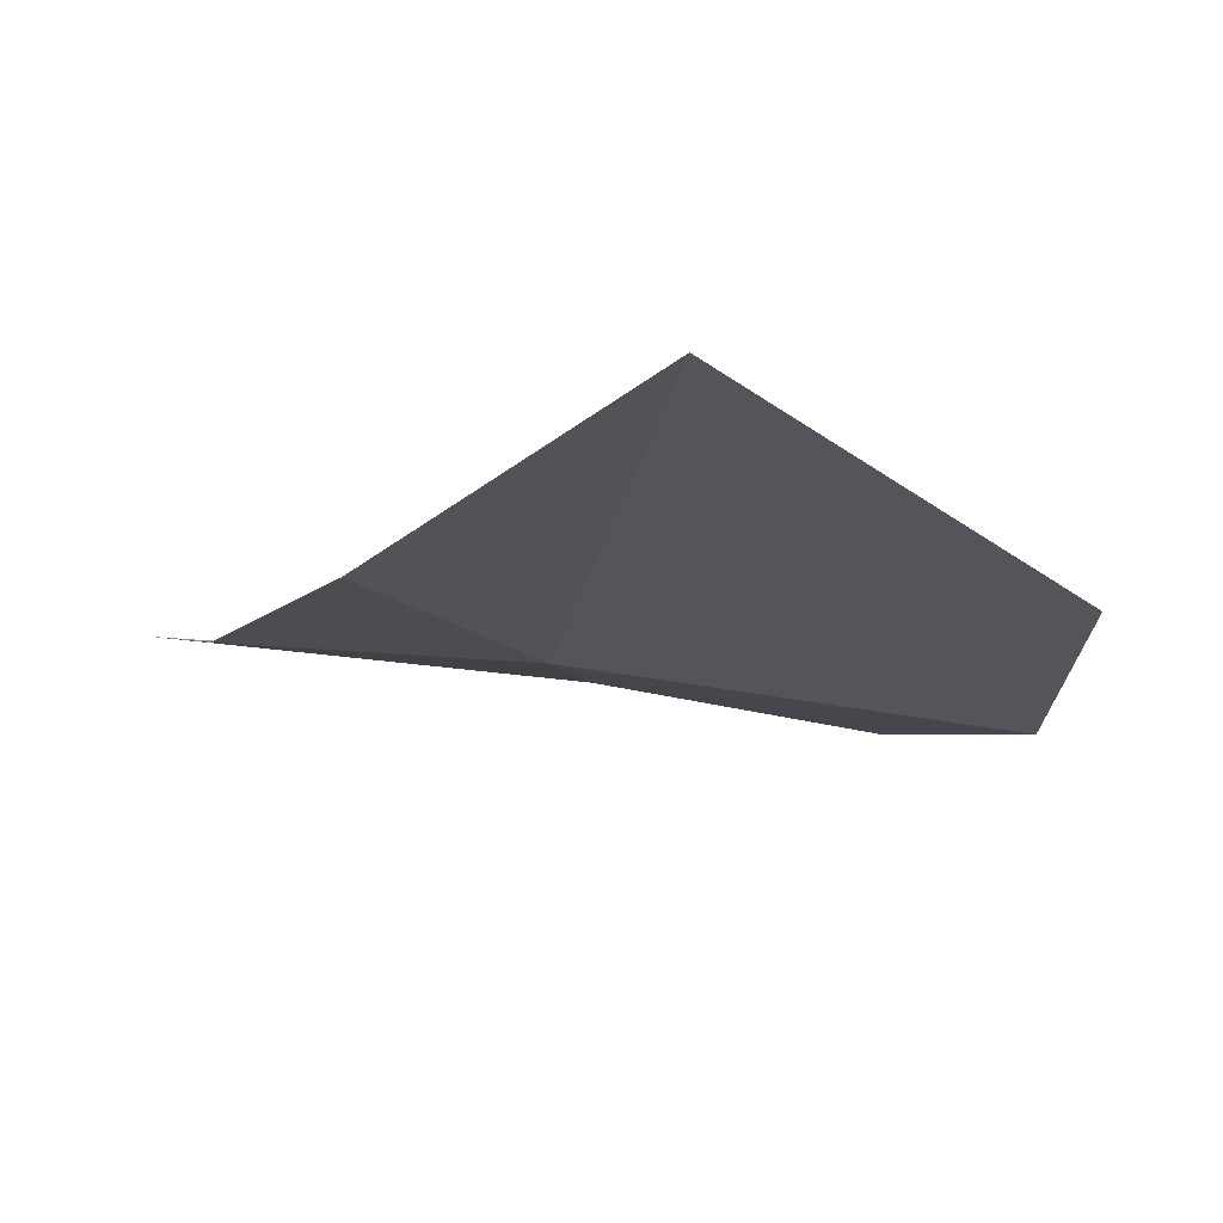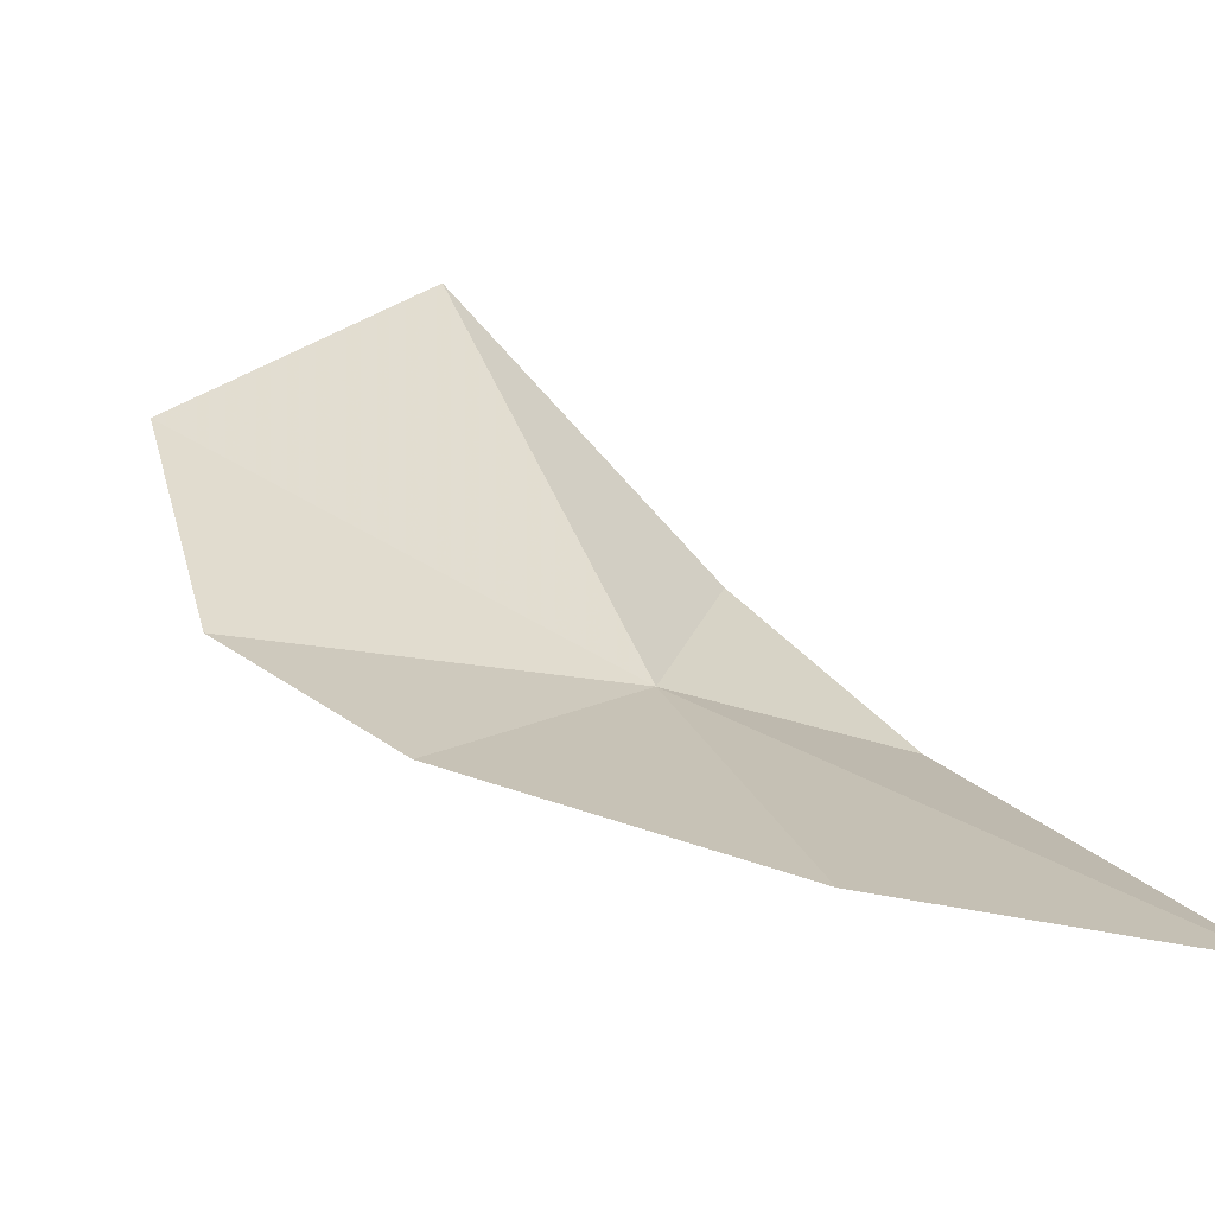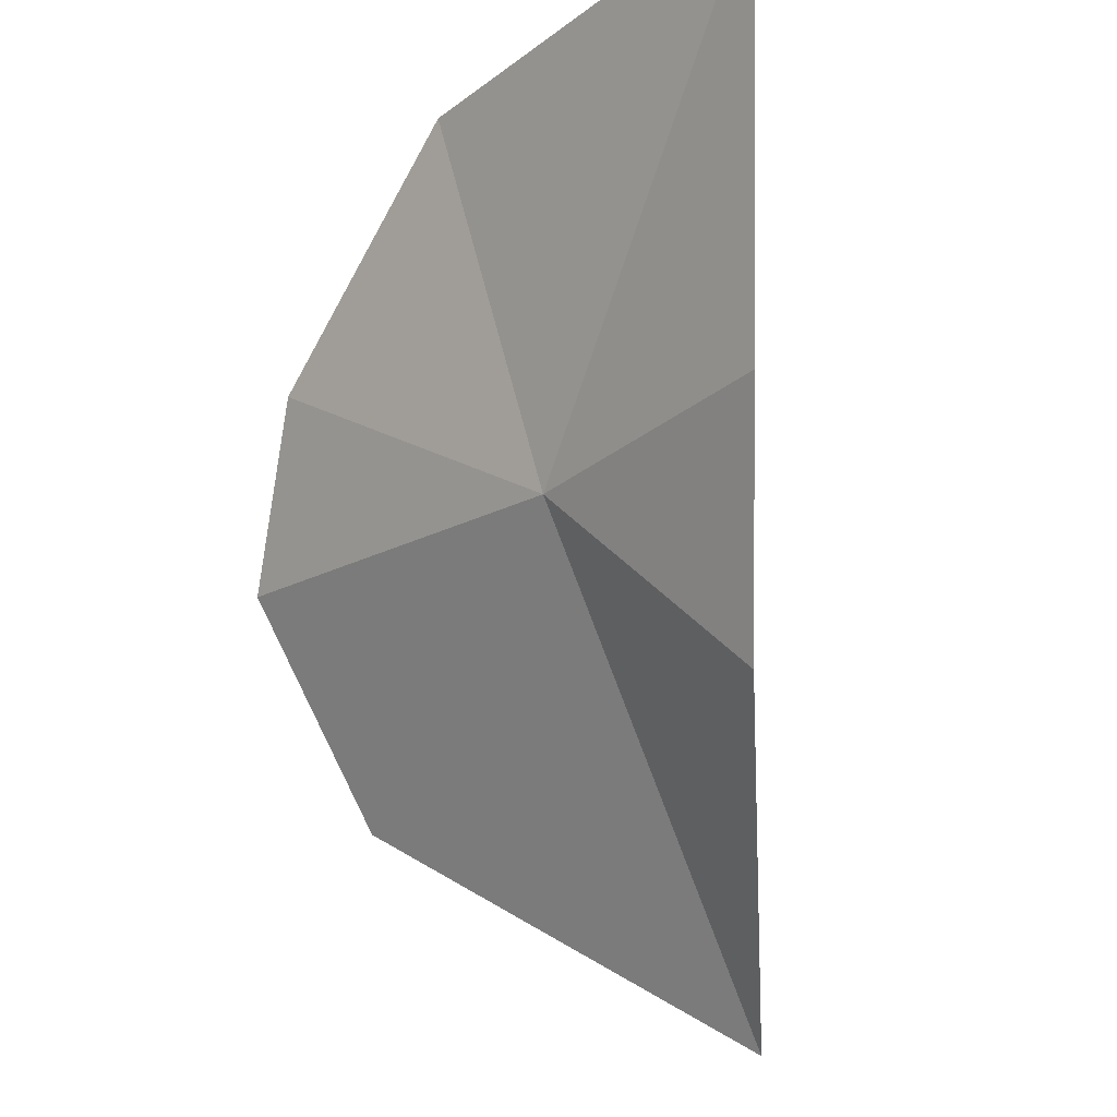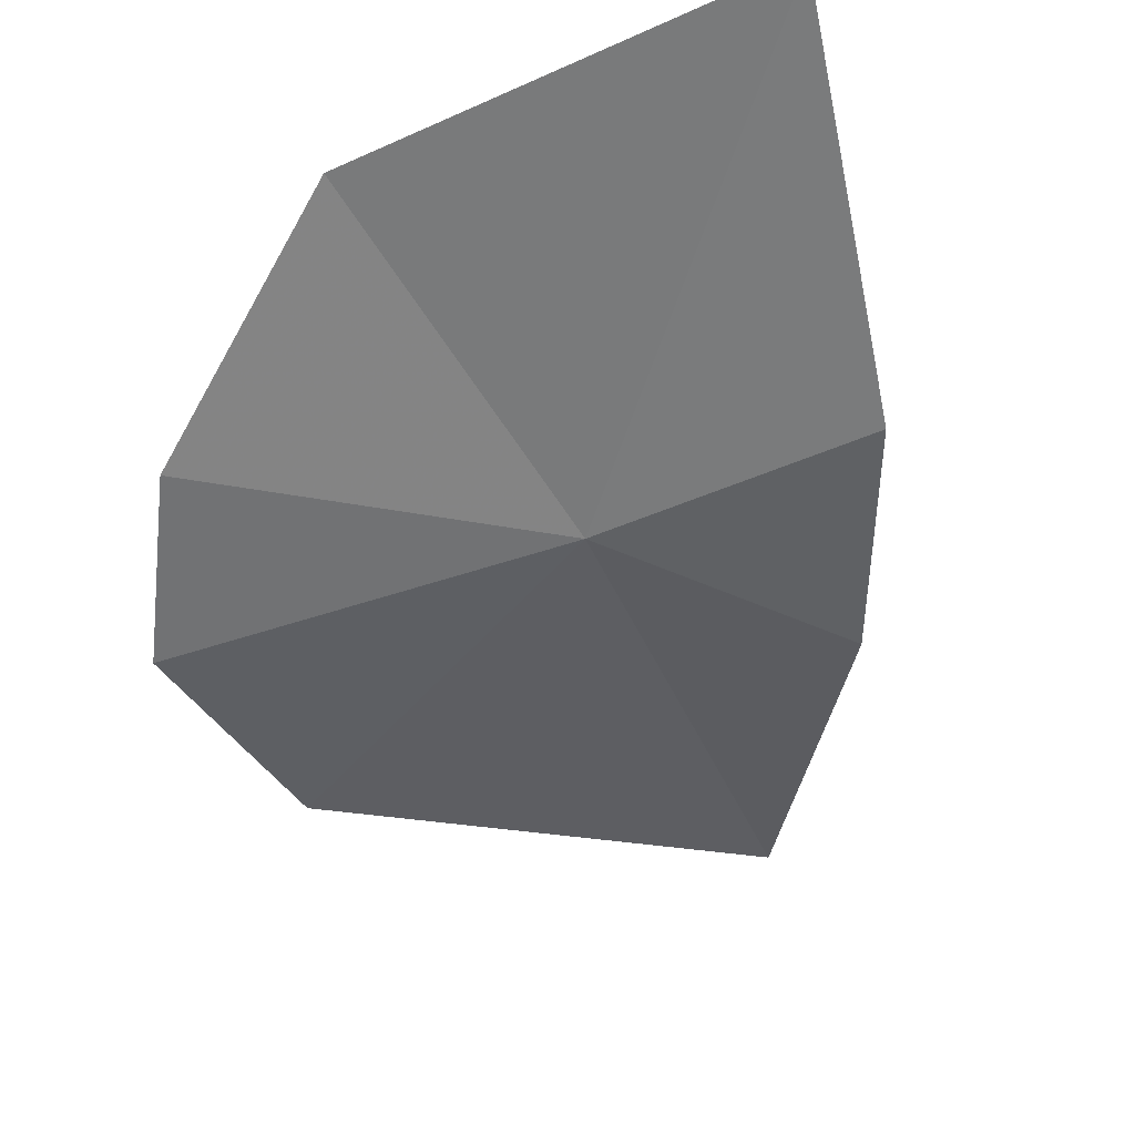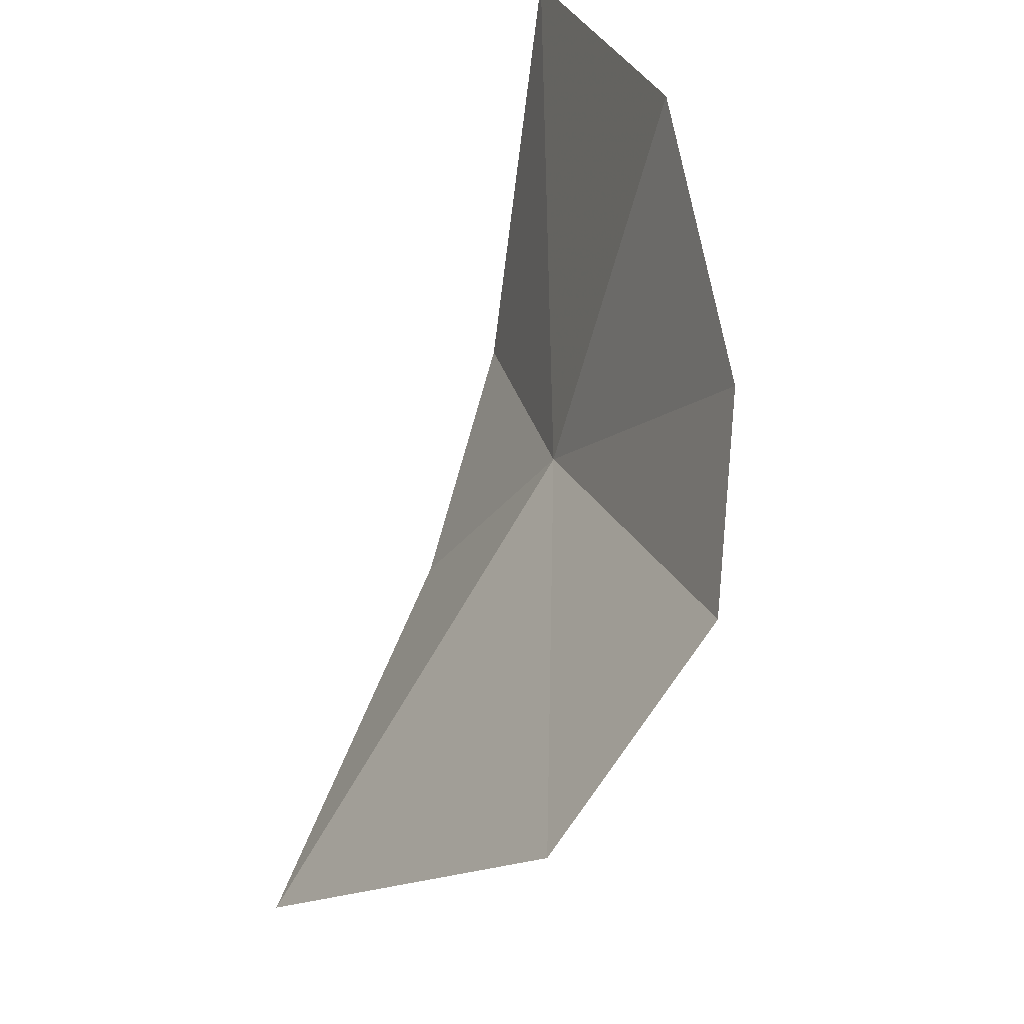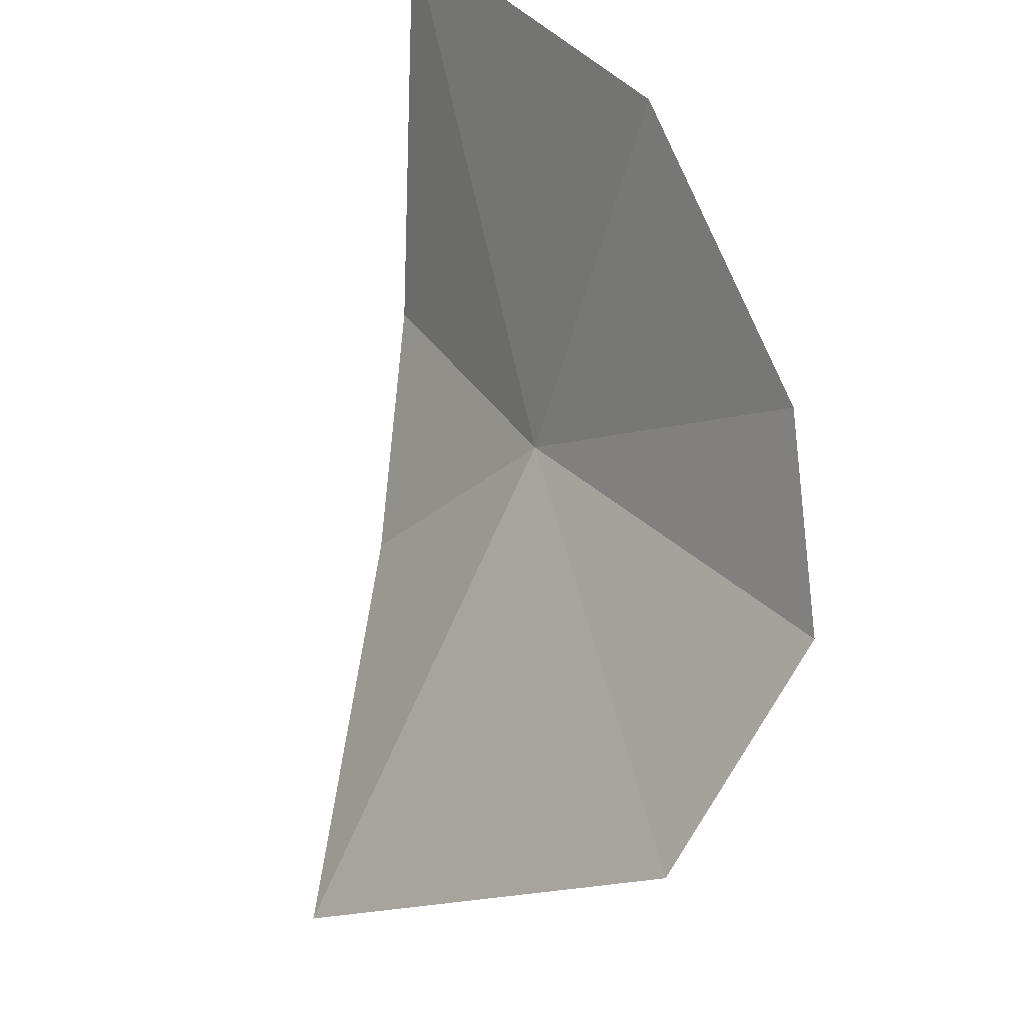
<metadata>
{"format":"obj","ext":"obj","renderer":"f3d","projection":"perspective","resolution":1024,"background":"white","views":[{"elev":-79.4,"azim":-21.0,"up":"+Y"},{"elev":8.8,"azim":151.6,"up":"+Z"},{"elev":-25.0,"azim":-144.3,"up":"+Y"},{"elev":-77.9,"azim":-156.0,"up":"+Z"},{"elev":26.5,"azim":60.2,"up":"+Y"},{"elev":37.0,"azim":43.4,"up":"+Y"}]}
</metadata>
<code>
v -9.531 7.903 62.89
v -8.023 7.187 63.8
v -9.578 6.135 64.18
v -7.87 8.058 63.22
v -8.265 8.708 62.91
v -9.268 9.431 62.57
v -10.27 7.11 63.07
v -10.63 7.9 62.54
v -10.95 9.425 62.12
f 1 3 2
f 1 2 4
f 1 4 5
f 1 7 3
f 1 8 7
f 1 6 9
f 1 9 8
f 1 5 6

</code>
